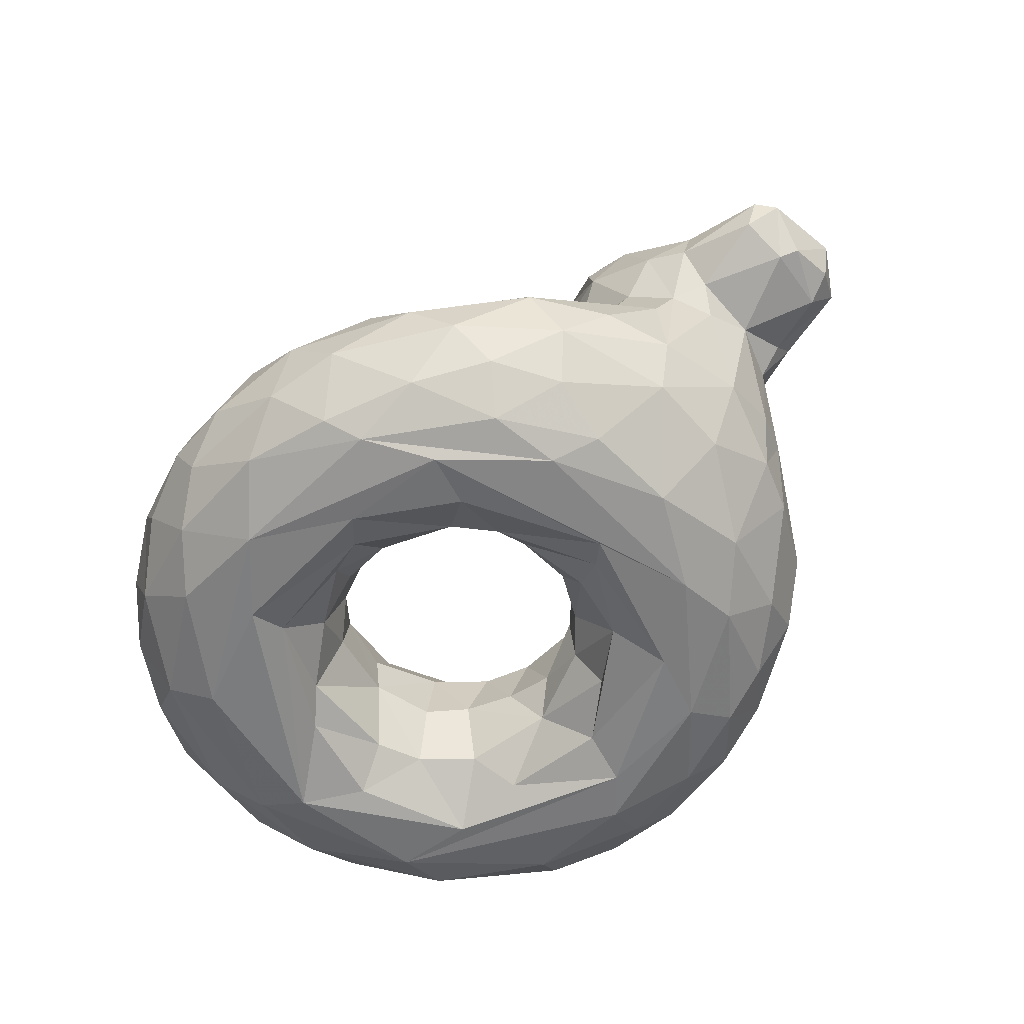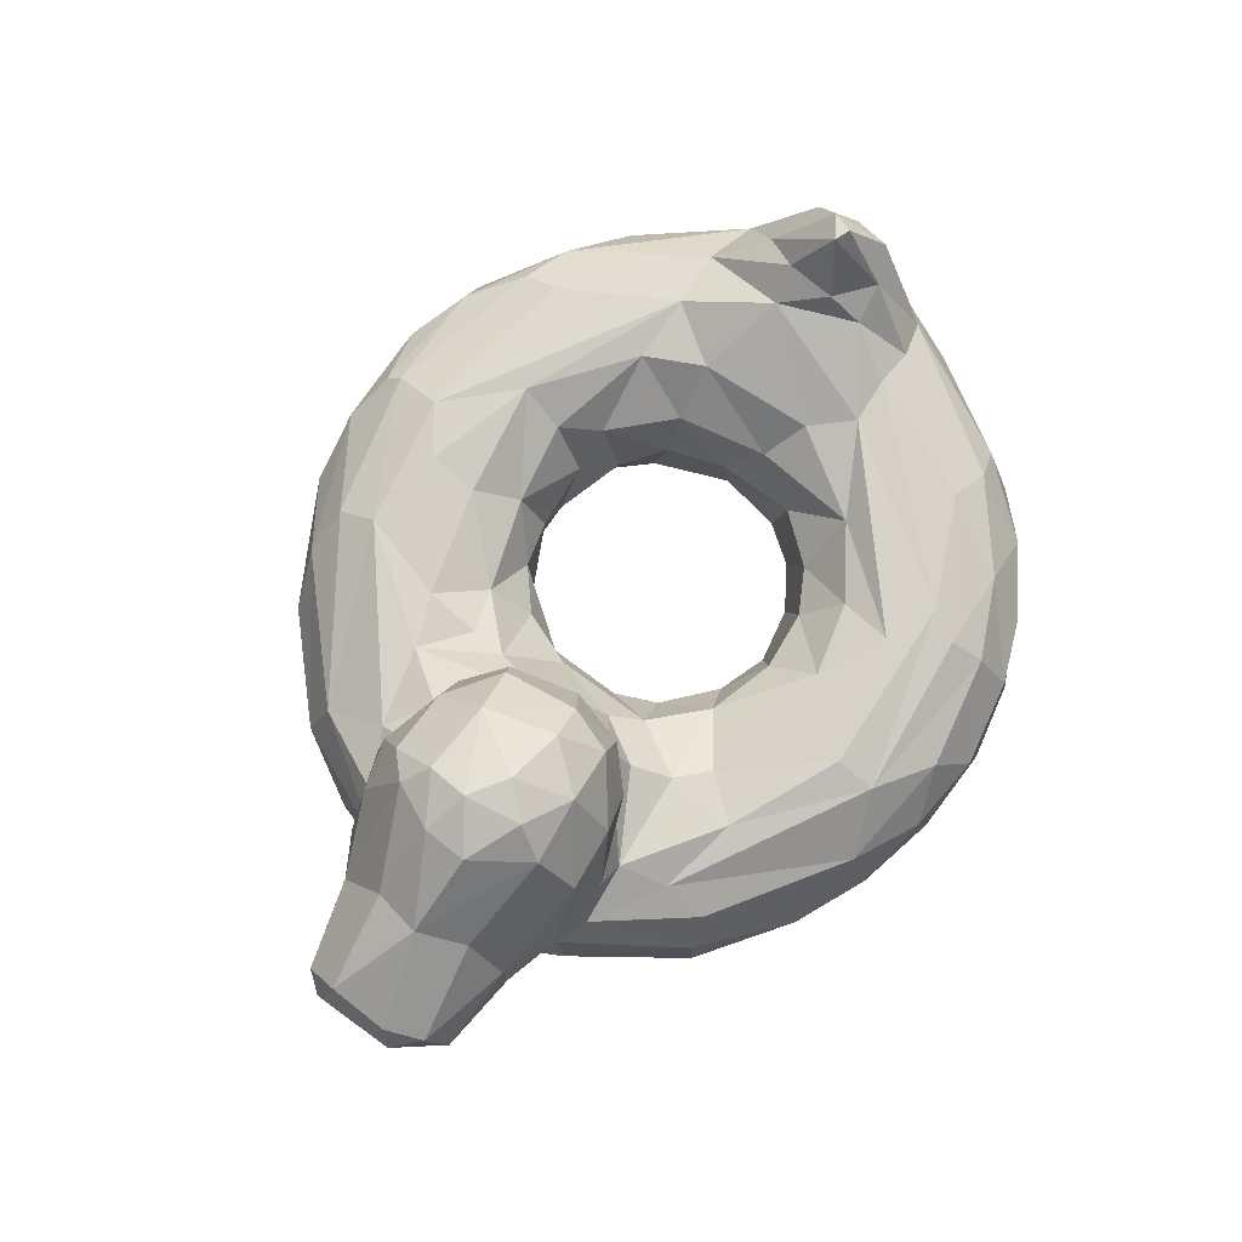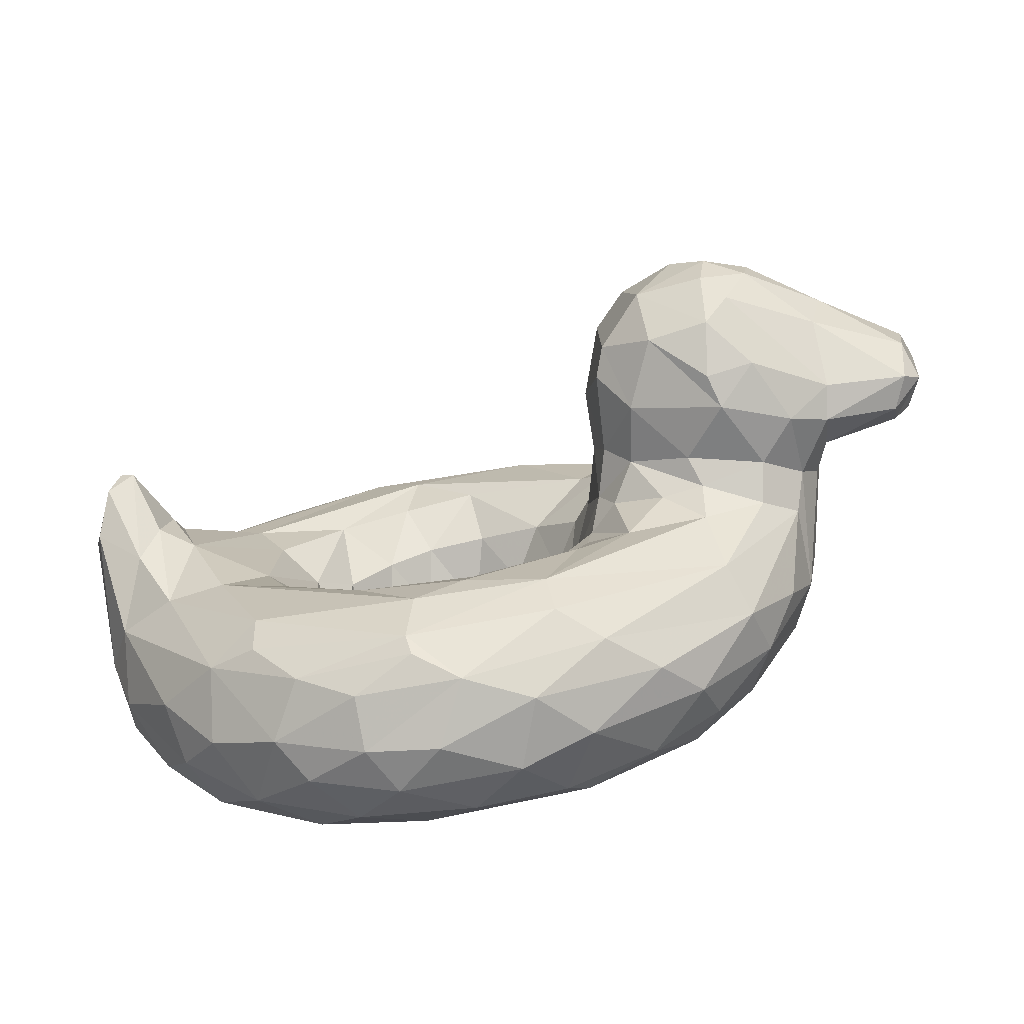
<metadata>
{"format":"obj","ext":"obj","renderer":"f3d","projection":"perspective","resolution":1024,"background":"white","views":[{"elev":-58.8,"azim":-137.1,"up":"+Y"},{"elev":77.2,"azim":-59.7,"up":"+Y"},{"elev":-76.2,"azim":-170.5,"up":"+Z"}]}
</metadata>
<code>
v -0.05207 -0.2913 -0.1145
v 0.04619 -0.3165 -0.2255
v 0.1537 -0.2339 -0.2597
v 0.2128 -0.284 -0.2566
v 0.3456 -0.2684 -0.1982
v 0.4133 -0.2248 -0.1221
v -0.08384 -0.1828 -0.07377
v -0.03111 -0.1805 -0.1795
v 0.05467 -0.1941 -0.2401
v 0.1485 -0.1228 -0.3077
v 0.2804 -0.1944 -0.2519
v 0.3584 -0.1358 -0.2417
v 0.4585 -0.1318 -0.1198
v -0.1512 -0.06001 -0.1696
v -0.1386 -0.06155 -0.2401
v -0.04489 -0.09512 -0.2608
v 0.103 -0.05457 -0.3877
v 0.3325 -0.04153 -0.4017
v 0.3072 -0.09023 -0.3163
v 0.5088 -0.04929 -0.2396
v 0.5552 -0.05196 -0.1192
v -0.2089 -0.00403 -0.1677
v -0.2279 -0.03363 -0.3179
v -0.1187 -0.04245 -0.3483
v 0.1161 -0.03232 -0.4849
v 0.2152 -0.03788 -0.543
v 0.6401 -0.02801 -0.2272
v 0.7131 0.02669 -0.05472
v -0.3905 -0.03387 -0.292
v -0.04847 -0.04614 -0.5228
v 0.2356 -0.08263 -0.6374
v 0.551 -0.09067 -0.5327
v 0.5453 -0.05228 -0.4624
v 0.7571 -0.04482 -0.2249
v -0.5897 -0.07952 -0.1898
v -0.4112 -0.1087 -0.4123
v -0.1463 -0.1566 -0.6212
v 0.1379 -0.1645 -0.7046
v 0.2277 -0.1107 -0.6678
v 0.3488 -0.1716 -0.6889
v 0.4632 -0.1363 -0.6286
v 0.6475 -0.1255 -0.497
v 0.872 -0.1044 -0.194
v -0.5969 -0.2468 -0.1772
v -0.4474 -0.2094 -0.4437
v -0.3234 -0.3194 -0.5431
v -0.247 -0.2402 -0.6019
v -0.09529 -0.328 -0.6707
v 0.2001 -0.2902 -0.7297
v 0.3465 -0.2792 -0.7117
v 0.527 -0.2528 -0.6426
v 0.6657 -0.2672 -0.547
v 0.7472 -0.3316 -0.4502
v 0.8843 -0.2498 -0.2484
v -0.5532 -0.3458 -0.1507
v -0.4293 -0.4107 -0.3292
v -0.3508 -0.3978 -0.459
v -0.2095 -0.431 -0.5461
v 0.05248 -0.3674 -0.6996
v 0.2958 -0.3745 -0.6983
v 0.5981 -0.399 -0.5552
v 0.8123 -0.3774 -0.32
v 0.8985 -0.3299 -0.1679
v -0.415 -0.4685 -0.2038
v -0.2967 -0.4783 -0.3869
v -0.06546 -0.4878 -0.5422
v -0.02571 -0.4548 -0.6127
v 0.1573 -0.4502 -0.6511
v 0.3908 -0.4409 -0.6279
v 0.4845 -0.4834 -0.5226
v 0.7075 -0.4573 -0.3693
v 0.7741 -0.4886 -0.01953
v -0.3268 -0.5069 0.1716
v -0.1513 -0.5083 -0.4126
v 0.269 -0.5054 -0.5369
v 0.6276 -0.5056 -0.3087
v -0.09737 -0.4381 -0.1678
v -0.1182 -0.4997 -0.3006
v 0.07417 -0.504 -0.4248
v 0.1302 -0.4755 -0.3673
v 0.3901 -0.4843 -0.3245
v 0.4723 -0.4419 -0.1499
v 0.5352 -0.4719 -0.08767
v -0.1054 -0.4059 -0.08775
v -0.03317 -0.4385 -0.245
v 0.1401 -0.3779 -0.28
v 0.2431 -0.3795 -0.2766
v 0.3574 -0.4056 -0.2408
v -0.2568 0.07528 -0.1473
v -0.3754 0.07641 -0.201
v -0.614 -0.005267 -0.1534
v -0.2737 0.1957 -0.1746
v -0.4394 0.2464 -0.2274
v -0.6777 0.1039 -0.1789
v -0.333 0.3313 -0.1701
v -0.5073 0.3891 -0.1399
v -0.6864 0.2972 -0.08174
v -0.829 0.09428 -0.1362
v -0.8561 0.1607 -0.1381
v 0.7789 0.07539 -0.0621
v 0.8211 0.03461 -0.1269
v 0.9094 0.08355 -0.07291
v 0.8242 0.1927 0.0006647
v 0.8792 0.1715 -0.02663
v -0.07684 -0.2411 0.03711
v -0.01948 -0.3159 0.1698
v 0.03921 -0.239 0.2184
v 0.1468 -0.3038 0.2579
v 0.2525 -0.2867 0.2485
v 0.3437 -0.2995 0.2018
v 0.4086 -0.3202 0.1316
v 0.4115 -0.174 0.156
v -0.056 -0.2056 0.1262
v -0.1162 -0.1046 0.1297
v -0.02455 -0.1284 0.2319
v 0.1077 -0.1476 0.2831
v 0.2302 -0.1556 0.2833
v 0.3242 -0.1657 0.2435
v 0.4773 -0.1308 0.06275
v -0.1981 -0.03142 0.2386
v -0.1434 -0.04776 0.2984
v 0.1233 -0.06119 0.3776
v 0.2752 -0.07048 0.3545
v 0.4228 -0.07077 0.2749
v 0.5478 -0.05694 0.1115
v -0.2234 0.01013 0.1608
v -0.2222 -0.04092 0.3762
v -0.007145 -0.03582 0.4974
v 0.3467 -0.03698 0.5132
v 0.6942 -0.02362 0.1997
v 0.6028 -0.02908 0.1969
v -0.3978 -0.0002547 0.2382
v -0.3807 -0.05017 0.3326
v -0.01914 -0.06333 0.5769
v 0.3087 -0.05143 0.5731
v 0.4766 -0.09388 0.5814
v 0.5744 -0.0516 0.4361
v 0.7733 -0.04315 0.2127
v -0.5761 -0.06209 0.2045
v -0.4458 -0.1662 0.4295
v -0.1416 -0.1436 0.6144
v -0.01084 -0.1915 0.6909
v 0.1502 -0.2046 0.7207
v 0.3232 -0.19 0.7025
v 0.5937 -0.1982 0.5888
v 0.719 -0.1616 0.4541
v 0.8996 -0.1238 0.163
v -0.54 -0.2978 0.2753
v -0.4563 -0.2496 0.4352
v -0.2906 -0.2574 0.5768
v -0.1456 -0.2912 0.6559
v 0.02028 -0.3153 0.7088
v 0.1896 -0.3049 0.7288
v 0.3462 -0.3019 0.7102
v 0.5121 -0.3124 0.6475
v 0.7026 -0.2663 0.5118
v 0.9262 -0.2726 0.1246
v -0.4517 -0.4432 0.1961
v -0.3963 -0.4054 0.3917
v -0.2695 -0.4333 0.4966
v -0.1803 -0.3759 0.61
v -0.04421 -0.406 0.6523
v 0.1562 -0.3899 0.6998
v 0.3142 -0.4049 0.6779
v 0.4579 -0.416 0.6245
v 0.662 -0.3779 0.5165
v 0.8222 -0.3725 0.3066
v 0.8962 -0.3688 0.06802
v -0.3358 -0.4853 0.3067
v -0.1575 -0.4701 0.527
v 0.01666 -0.482 0.5847
v 0.2053 -0.4706 0.6251
v 0.4263 -0.4852 0.5481
v 0.6605 -0.4503 0.4404
v 0.6461 -0.5005 0.3171
v 0.8123 -0.4491 0.1658
v -0.1203 -0.5089 0.4323
v 0.1949 -0.5069 0.5367
v 0.6875 -0.5104 0.02852
v -0.1161 -0.4589 0.1805
v 0.1045 -0.4725 0.3583
v 0.3246 -0.4731 0.3376
v 0.4793 -0.5057 0.332
v 0.5744 -0.4942 0.1046
v -0.1401 -0.4379 0.05002
v 0.0346 -0.3513 0.2293
v 0.1904 -0.3883 0.2877
v 0.3656 -0.4218 0.2492
v 0.4538 -0.4298 0.1614
v 0.4915 -0.4307 0.06709
v -0.2267 0.07496 0.1196
v -0.3754 0.07643 0.2009
v -0.6327 0.01153 0.1391
v -0.2267 0.2056 0.133
v -0.4597 0.1817 0.2376
v -0.6913 0.1055 0.1752
v -0.2702 0.3214 0.1362
v -0.5072 0.3889 0.14
v -0.684 0.2799 0.09878
v -0.8458 0.1269 0.1456
v -0.8631 0.1967 0.11
v 0.7634 0.07174 0.03706
v 0.8336 0.06651 0.1047
v 0.9081 0.07975 0.07755
v 0.854 0.1927 0.01653
v -0.4782 0.4558 -0.02219
v -0.7135 0.3265 0.008351
v -0.2991 0.4064 0.05709
v -0.6773 0.008547 0.02198
v -0.8733 0.07051 -0.02294
v -0.8836 0.2178 0.03823
v -0.1517 -0.05456 0.06854
v -0.1844 0.08228 4.631e-05
v -0.1853 0.2031 0.02812
v 0.934 0.05202 0.004872
v 0.9397 -0.2612 -0.03094
v -0.6309 -0.2328 0.002354
v -0.5528 -0.3684 0.01777
v -0.4246 -0.4827 -0.01266
v -0.2158 -0.4893 0.01033
v -0.08805 -0.3553 0.05162
v 0.4422 -0.2305 -0.00434
v -0.3101 0.004634 -0.219
v -0.5162 -0.03708 -0.2361
v -0.05907 -0.08804 -0.5986
v -0.5458 -0.223 -0.3044
v 0.003384 -0.2275 -0.7047
v 0.7719 -0.2107 -0.4183
v -0.4777 -0.3102 -0.377
v 0.4718 -0.3383 -0.6602
v 0.8359 -0.4385 -0.1103
v -0.3237 -0.5013 -0.244
v -0.2626 -0.5052 -0.03059
v 0.4005 -0.5083 -0.4028
v 0.2179 -0.451 -0.3363
v 0.4034 -0.3342 -0.1453
v 0.4426 -0.3154 0.008102
v -0.3965 0.01673 -0.2222
v -0.5308 0.04149 -0.2053
v -0.4587 0.1792 -0.2374
v -0.5999 0.1257 -0.2119
v -0.4558 0.3515 -0.1829
v -0.2354 0.3193 -0.09081
v -0.6888 0.1745 -0.1664
v -0.5362 0.2562 -0.2091
v 0.247 -0.03419 0.4585
v -0.5162 -0.03698 0.236
v -0.3911 -0.1021 0.4187
v 0.09265 -0.1091 0.6622
v 0.3165 -0.09485 0.6393
v 0.4548 -0.1918 0.663
v 0.6522 -0.1016 0.4635
v 0.8556 -0.08636 0.1996
v -0.5847 -0.1593 0.2241
v 0.8722 -0.2255 0.2679
v 0.8323 -0.3018 0.3376
v -0.3592 -0.3272 0.5098
v -0.1641 -0.5066 0.2906
v 0.121 -0.5086 0.457
v -0.001825 -0.4416 0.2726
v -0.5307 0.04148 0.2053
v -0.3034 0.1964 0.1921
v -0.5998 0.1255 0.2119
v -0.3819 0.3999 0.1389
v -0.5037 0.2826 0.2091
v -0.3855 0.2818 0.2084
v -0.6887 0.1745 0.1664
v 0.7583 0.03131 0.107
v -0.1781 -0.002083 -0.09333
v 0.9269 -0.1967 -0.1192
v -0.2054 0.09745 -0.08461
v -0.6535 -0.02723 -0.07447
v -0.6765 0.03992 -0.1122
v -0.2137 0.2584 -0.0981
v -0.3256 0.4165 -0.08098
v -0.4626 0.4323 -0.09999
v -0.4093 0.4534 0.03237
v -0.571 0.4202 0.02987
v -0.5589 0.4201 -0.05344
v -0.8387 0.05241 -0.04464
v -0.8678 0.219 -0.07631
v -0.9066 0.161 0.05632
v -0.8911 0.1453 -0.1034
v -0.5816 -0.2955 0.166
v -0.6203 -0.1836 0.1331
v -0.6915 0.05671 0.1284
v -0.233 0.3375 0.05351
v -0.47 0.44 0.08601
v -0.8793 0.09015 0.07324
v -0.8201 0.05952 0.09379
f 8 7 1
f 1 9 8
f 1 2 9
f 9 2 3
f 11 10 3
f 11 4 5
f 6 222 13
f 14 7 8
f 16 14 8
f 8 9 16
f 10 16 9
f 18 17 10
f 19 10 11
f 10 19 18
f 20 12 13
f 23 22 14
f 24 23 15
f 24 16 17
f 25 18 26
f 27 26 18
f 23 223 22
f 25 30 24
f 23 24 30
f 29 23 30
f 30 26 31
f 34 33 27
f 34 27 28
f 35 224 36
f 30 36 29
f 225 37 36
f 30 31 225
f 41 39 31
f 32 41 31
f 35 45 226
f 37 47 45
f 47 46 45
f 227 48 47
f 49 227 38
f 38 40 50
f 41 51 40
f 51 42 52
f 228 43 54
f 55 44 229
f 56 229 57
f 46 48 58
f 227 59 48
f 59 227 49
f 50 60 49
f 59 49 60
f 69 230 61
f 50 230 60
f 51 52 61
f 64 55 56
f 64 56 65
f 57 46 58
f 66 65 58
f 48 59 67
f 67 66 58
f 60 68 59
f 70 61 71
f 71 61 53
f 62 71 53
f 63 231 62
f 232 66 74
f 76 75 70
f 76 71 72
f 73 74 233
f 79 78 74
f 81 80 234
f 75 76 234
f 234 179 81
f 79 85 78
f 80 85 79
f 235 86 80
f 87 86 235
f 88 235 81
f 77 1 84
f 85 2 77
f 86 2 85
f 86 3 2
f 4 87 5
f 5 236 6
f 236 82 237
f 237 6 236
f 238 89 223
f 239 90 238
f 89 90 92
f 239 241 240
f 93 95 240
f 92 240 95
f 242 95 93
f 240 245 93
f 245 241 244
f 244 96 245
f 97 244 99
f 244 94 99
f 98 99 94
f 101 43 34
f 34 100 101
f 100 103 101
f 101 103 104
f 105 113 106
f 115 113 114
f 107 106 113
f 109 108 117
f 117 118 109
f 112 111 110
f 121 115 120
f 122 115 121
f 118 117 123
f 112 118 124
f 246 121 128
f 123 122 246
f 128 129 246
f 124 123 246
f 246 131 124
f 129 130 131
f 125 124 131
f 132 120 126
f 127 120 132
f 133 134 127
f 129 128 134
f 135 136 137
f 135 137 129
f 130 129 137
f 139 140 247
f 141 248 140
f 248 141 133
f 134 133 141
f 141 142 249
f 249 134 141
f 134 250 135
f 144 136 250
f 144 251 136
f 145 136 251
f 252 136 145
f 252 137 136
f 252 146 253
f 254 148 149
f 141 140 150
f 143 142 152
f 154 144 153
f 154 155 144
f 251 144 155
f 251 155 145
f 156 146 145
f 146 255 147
f 149 148 159
f 159 257 149
f 159 160 257
f 161 150 257
f 257 160 161
f 150 161 151
f 153 152 163
f 143 152 153
f 163 164 154
f 165 154 164
f 155 166 156
f 256 166 167
f 159 158 169
f 160 159 169
f 169 170 160
f 160 170 161
f 161 170 162
f 170 171 162
f 164 173 165
f 167 166 174
f 168 167 176
f 219 169 158
f 73 169 219
f 171 177 178
f 171 178 172
f 172 178 173
f 175 179 72
f 258 233 220
f 181 258 180
f 258 181 259
f 177 259 178
f 182 259 181
f 259 182 183
f 183 184 179
f 185 106 180
f 260 180 186
f 181 180 260
f 187 260 186
f 181 187 182
f 187 188 182
f 183 182 188
f 184 183 189
f 189 190 184
f 106 221 105
f 221 106 185
f 107 108 186
f 187 186 108
f 109 187 108
f 188 187 110
f 188 110 111
f 237 111 112
f 190 189 237
f 132 126 191
f 261 132 192
f 191 262 192
f 261 195 263
f 262 197 266
f 265 264 198
f 262 266 195
f 195 266 265
f 267 265 198
f 265 267 263
f 199 201 267
f 200 267 201
f 267 200 196
f 204 253 147
f 203 205 103
f 7 14 269
f 125 21 119
f 22 269 14
f 272 44 217
f 226 44 35
f 43 270 54
f 63 270 216
f 55 219 218
f 219 55 64
f 232 219 64
f 232 73 219
f 179 76 72
f 77 220 233
f 77 84 220
f 84 1 221
f 237 82 190
f 22 89 269
f 91 272 273
f 91 273 94
f 213 271 214
f 92 271 89
f 271 92 274
f 274 214 271
f 243 214 274
f 243 274 92
f 276 242 96
f 275 206 277
f 278 206 279
f 279 276 96
f 279 96 97
f 279 97 207
f 280 98 273
f 99 281 97
f 211 207 281
f 99 98 283
f 283 280 210
f 283 210 282
f 202 100 28
f 104 103 205
f 105 114 113
f 126 114 212
f 125 131 28
f 209 217 285
f 284 285 217
f 285 284 254
f 148 254 284
f 218 284 217
f 216 157 168
f 219 158 218
f 212 191 126
f 193 254 139
f 285 193 209
f 193 196 286
f 286 209 193
f 213 214 191
f 277 264 208
f 288 198 264
f 288 206 278
f 278 207 198
f 199 198 207
f 278 198 288
f 289 290 200
f 289 210 290
f 290 209 286
f 200 282 289
f 200 201 282
f 211 282 201
f 210 289 282
f 147 215 204
f 204 104 205
f 9 3 10
f 3 4 11
f 5 12 11
f 12 6 13
f 6 12 5
f 14 16 15
f 16 10 17
f 12 19 11
f 12 20 19
f 13 21 20
f 14 15 23
f 15 16 24
f 24 17 25
f 17 18 25
f 19 20 18
f 27 18 20
f 20 21 27
f 29 223 23
f 25 26 30
f 32 31 33
f 33 31 26
f 26 27 33
f 29 224 238
f 224 29 36
f 36 30 225
f 38 37 225
f 31 39 38
f 225 31 38
f 39 41 40
f 32 42 41
f 32 33 42
f 33 34 42
f 43 42 34
f 36 45 35
f 45 36 37
f 38 227 37
f 47 37 227
f 39 40 38
f 50 49 38
f 50 40 51
f 42 51 41
f 52 42 228
f 42 43 228
f 228 53 52
f 53 228 54
f 226 229 44
f 45 229 226
f 229 56 55
f 229 45 46
f 46 57 229
f 48 46 47
f 50 51 230
f 69 60 230
f 61 230 51
f 61 52 53
f 54 62 53
f 62 54 63
f 65 57 58
f 57 65 56
f 67 58 48
f 59 68 67
f 68 60 69
f 61 70 69
f 71 62 231
f 231 72 71
f 65 232 64
f 74 73 232
f 65 66 232
f 75 74 66
f 68 66 67
f 66 68 75
f 68 69 75
f 69 70 75
f 70 71 76
f 78 233 74
f 233 78 77
f 74 75 79
f 234 79 75
f 79 234 80
f 179 234 76
f 81 83 82
f 81 179 83
f 77 78 85
f 86 85 80
f 81 235 80
f 235 88 87
f 82 88 81
f 1 77 2
f 87 4 86
f 3 86 4
f 88 5 87
f 5 88 236
f 236 88 82
f 22 223 89
f 223 29 238
f 90 89 238
f 224 35 239
f 91 239 35
f 238 224 239
f 240 92 90
f 90 239 240
f 239 91 241
f 94 241 91
f 92 95 243
f 241 245 240
f 242 93 245
f 94 244 241
f 96 244 97
f 245 96 242
f 43 101 102
f 100 34 28
f 102 101 104
f 115 107 113
f 116 107 115
f 108 107 116
f 116 117 108
f 109 118 110
f 112 110 118
f 112 119 222
f 120 115 114
f 122 116 115
f 116 122 117
f 123 117 122
f 124 118 123
f 125 119 124
f 119 112 124
f 114 126 120
f 127 121 120
f 127 128 121
f 121 246 122
f 131 246 129
f 132 133 127
f 128 127 134
f 134 135 129
f 137 138 130
f 133 132 247
f 248 247 140
f 247 248 133
f 143 249 142
f 250 134 249
f 144 250 143
f 249 143 250
f 136 135 250
f 146 252 145
f 137 252 138
f 253 138 252
f 146 147 253
f 254 140 139
f 149 140 254
f 149 150 140
f 141 150 151
f 151 142 141
f 151 152 142
f 143 153 144
f 155 156 145
f 255 146 156
f 156 256 255
f 256 157 255
f 148 284 158
f 159 148 158
f 150 149 257
f 162 151 161
f 151 162 152
f 163 152 162
f 154 153 163
f 154 165 155
f 155 165 166
f 166 256 156
f 157 167 168
f 157 256 167
f 163 162 171
f 171 172 163
f 164 163 172
f 172 173 164
f 174 166 165
f 165 173 174
f 167 174 176
f 174 175 176
f 177 169 73
f 169 177 170
f 171 170 177
f 175 173 178
f 173 175 174
f 175 72 176
f 258 73 233
f 220 180 258
f 73 258 177
f 259 177 258
f 178 259 175
f 183 175 259
f 175 183 179
f 106 186 180
f 181 260 187
f 189 183 188
f 107 186 106
f 110 187 109
f 111 189 188
f 237 189 111
f 192 132 191
f 132 261 247
f 247 261 139
f 193 139 261
f 262 191 194
f 195 192 262
f 192 195 261
f 196 193 263
f 261 263 193
f 194 197 262
f 264 266 197
f 264 265 266
f 263 195 265
f 198 199 267
f 196 263 267
f 253 204 203
f 203 138 253
f 203 268 138
f 130 138 268
f 268 203 202
f 131 130 268
f 204 205 203
f 202 203 103
f 105 1 7
f 105 7 114
f 119 13 222
f 269 212 7
f 114 7 212
f 21 13 119
f 213 212 269
f 125 28 21
f 21 28 27
f 209 272 217
f 270 63 54
f 55 217 44
f 218 217 55
f 216 168 63
f 168 231 63
f 190 83 184
f 179 184 83
f 84 185 220
f 221 185 84
f 82 83 190
f 221 1 105
f 222 6 237
f 269 89 271
f 271 213 269
f 35 44 91
f 272 91 44
f 272 209 273
f 208 287 275
f 243 275 287
f 277 208 275
f 243 95 275
f 276 275 242
f 95 242 275
f 206 275 276
f 276 279 206
f 278 279 207
f 94 273 98
f 209 280 273
f 281 207 97
f 280 283 98
f 283 282 281
f 211 281 282
f 281 99 283
f 215 216 270
f 102 270 43
f 215 270 102
f 102 104 215
f 103 100 202
f 147 255 157
f 215 147 157
f 157 216 215
f 284 218 158
f 72 231 176
f 176 231 168
f 185 180 220
f 112 222 237
f 191 212 213
f 254 193 285
f 194 191 214
f 243 287 214
f 197 287 208
f 214 287 194
f 197 194 287
f 277 206 288
f 264 277 288
f 197 208 264
f 196 200 286
f 290 286 200
f 280 290 210
f 290 280 209
f 207 211 201
f 201 199 207
f 131 268 28
f 202 28 268
f 104 204 215

</code>
